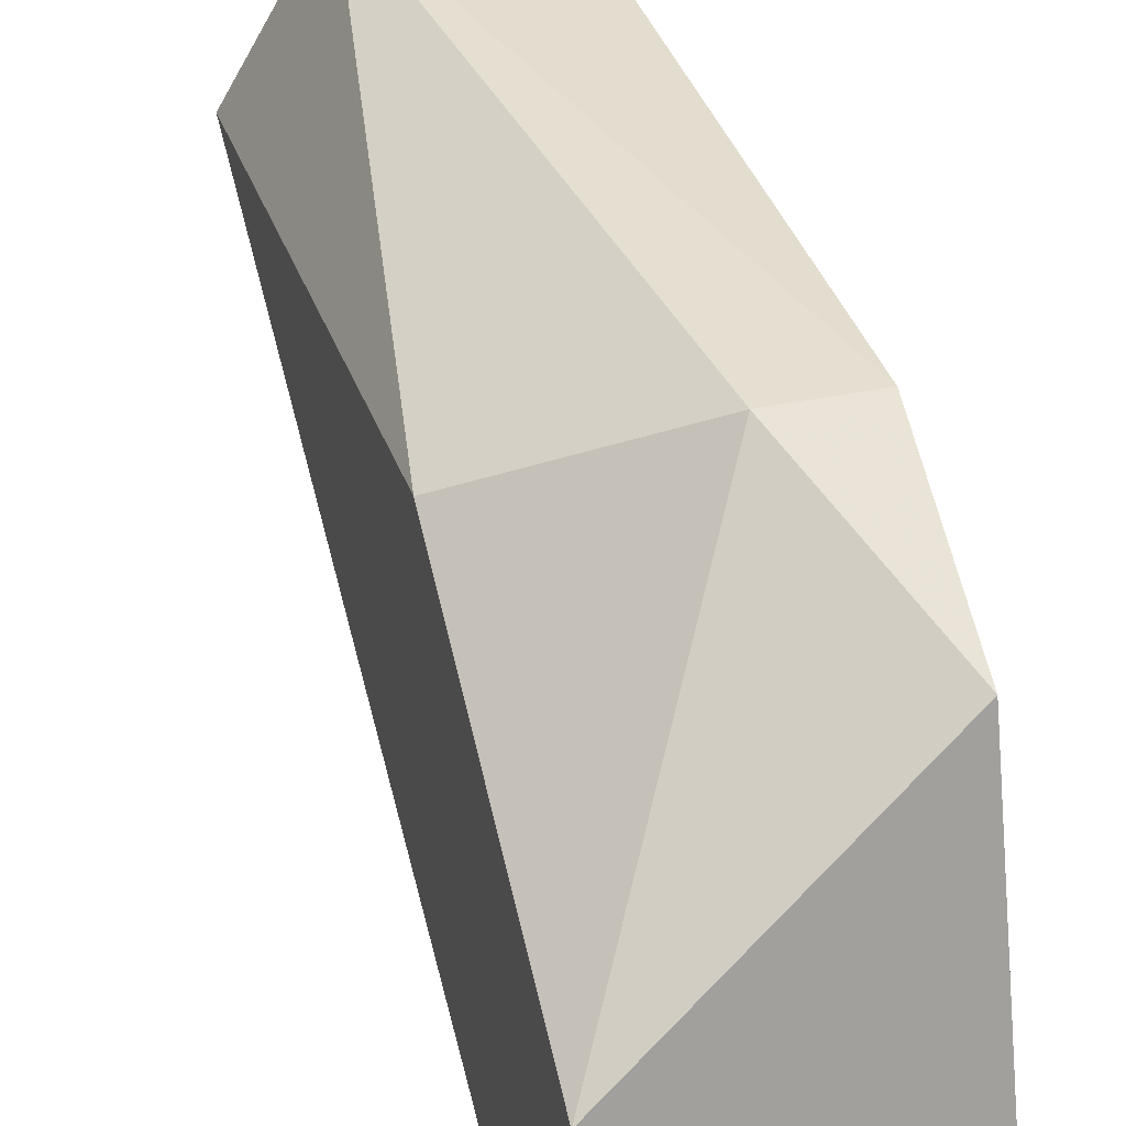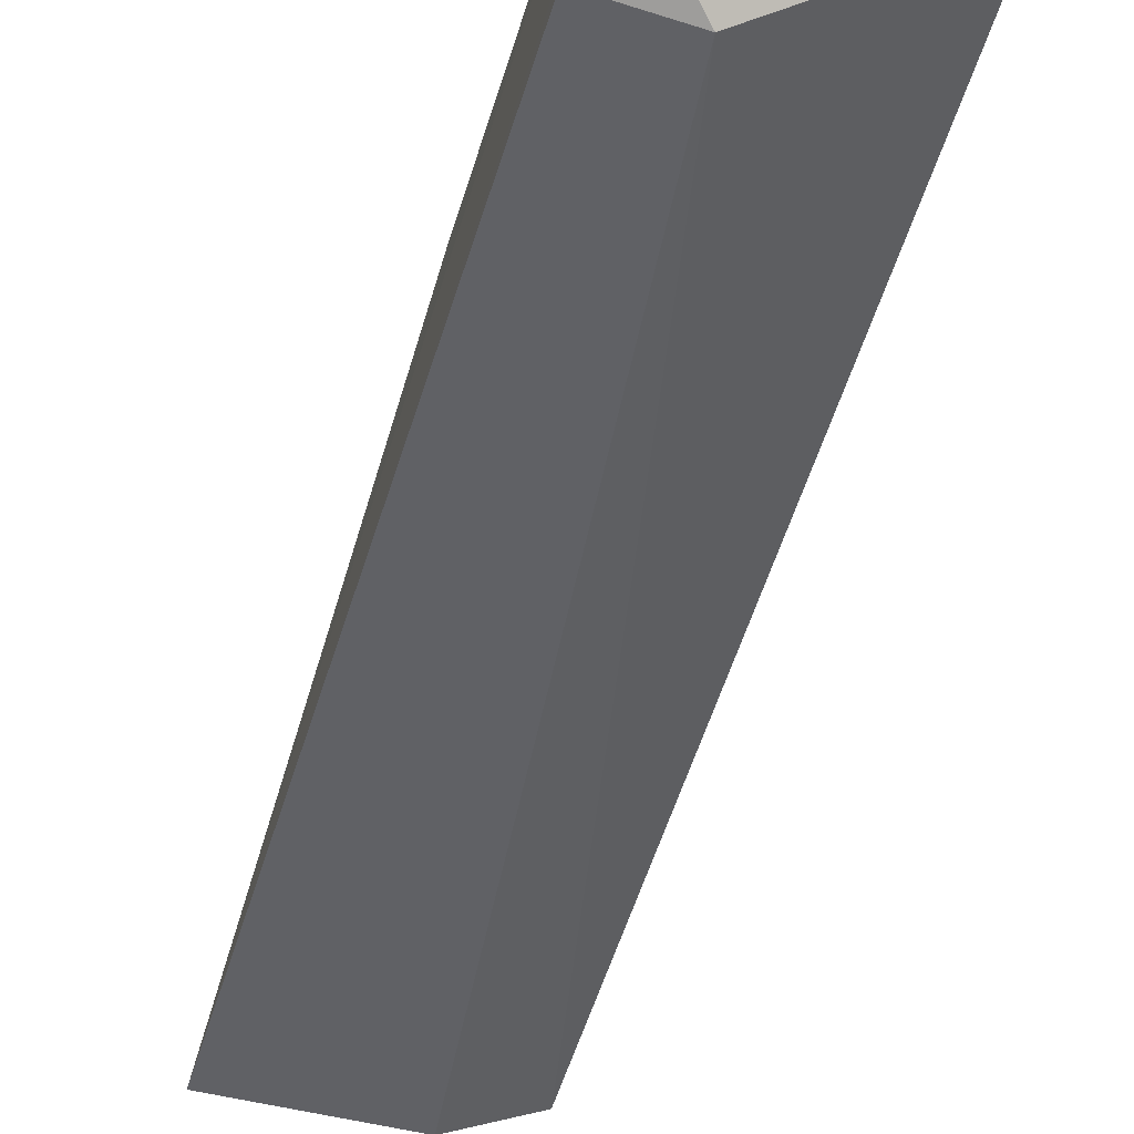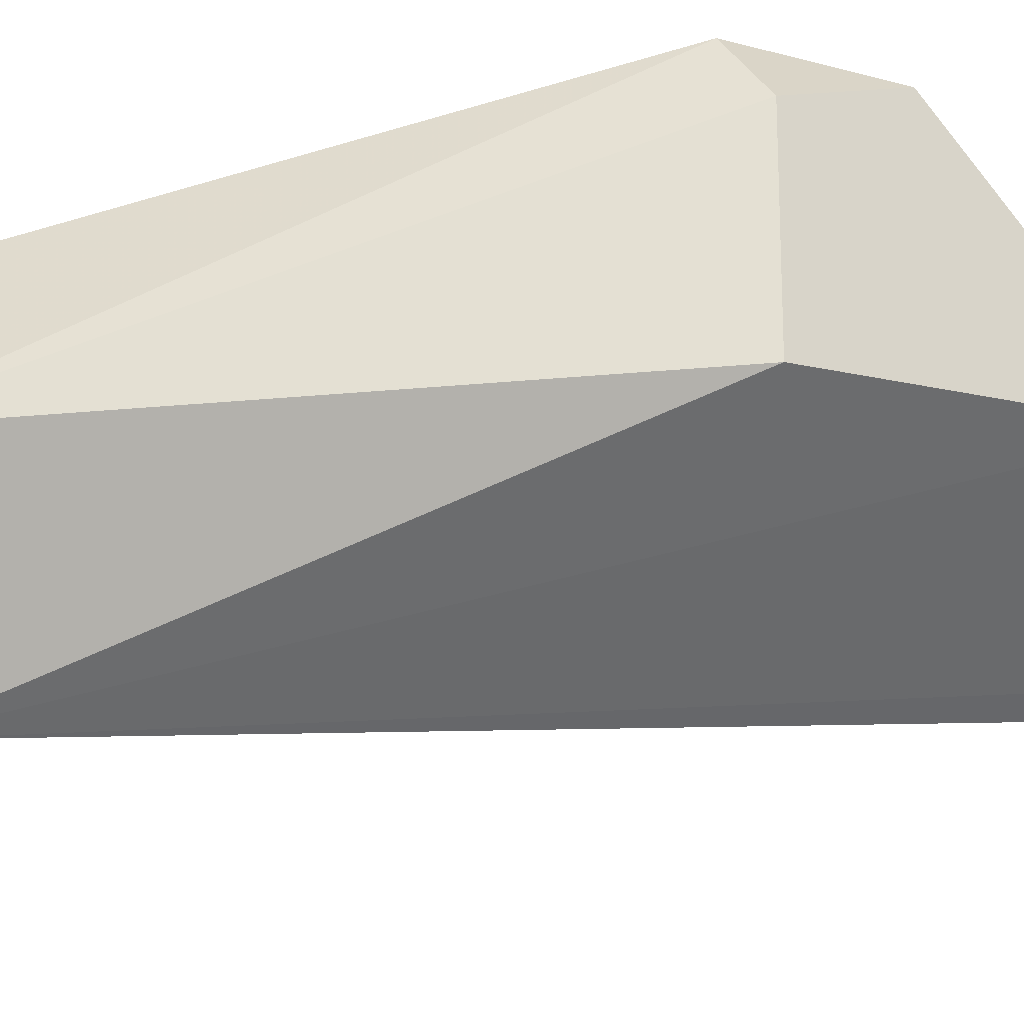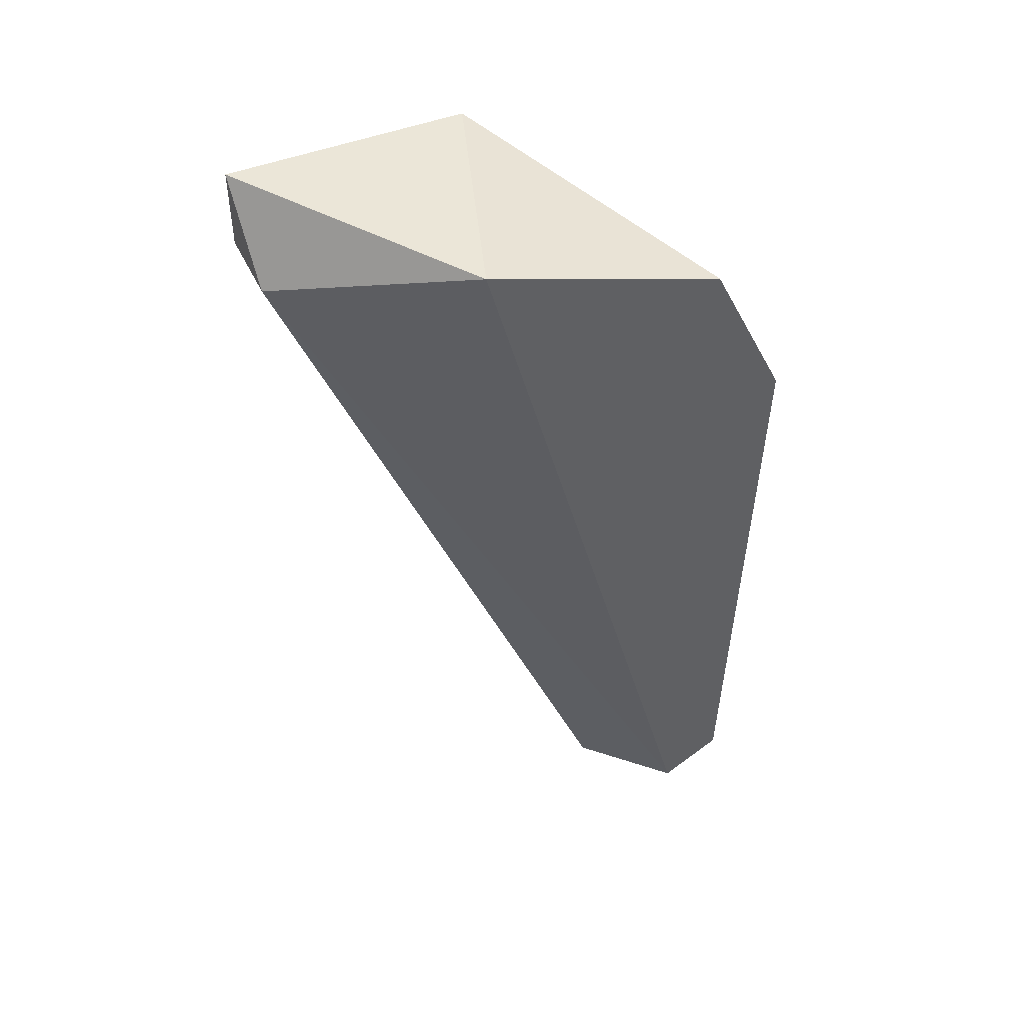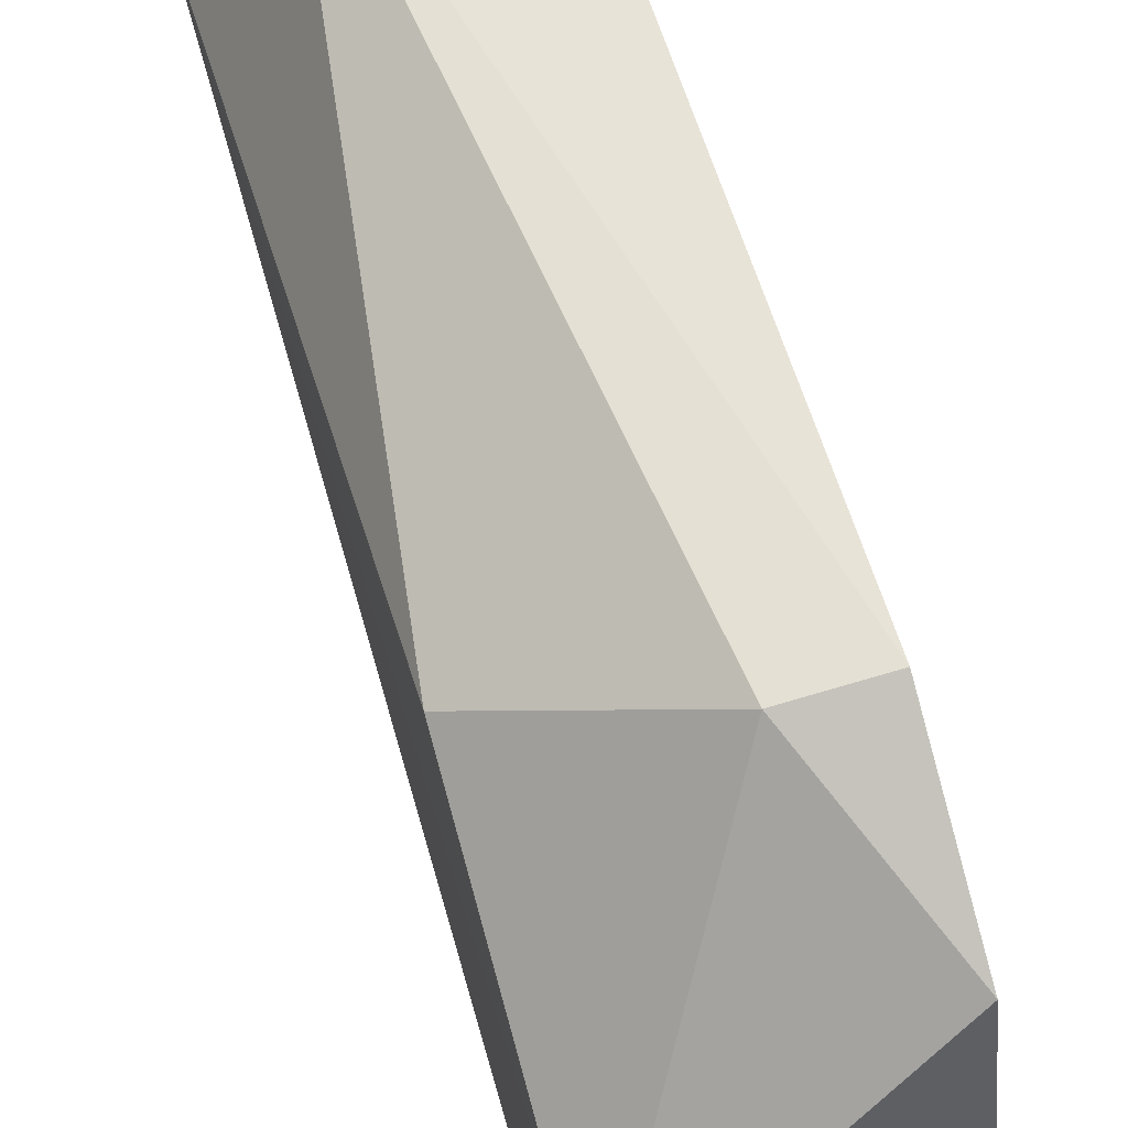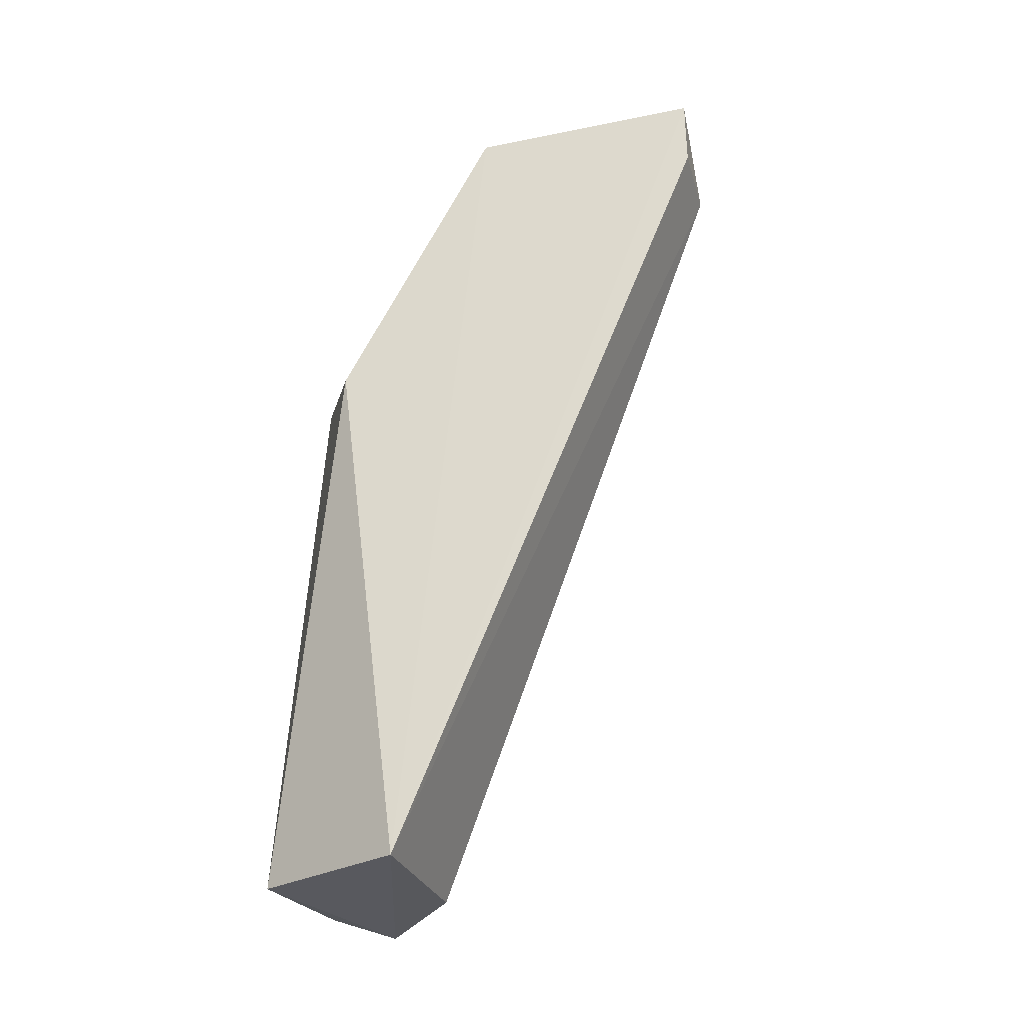
<metadata>
{"format":"obj","ext":"obj","renderer":"f3d","projection":"perspective","resolution":1024,"background":"white","views":[{"elev":36.7,"azim":-15.2,"up":"+Y"},{"elev":-70.7,"azim":-17.2,"up":"+Y"},{"elev":39.3,"azim":-115.7,"up":"+Y"},{"elev":46.6,"azim":65.7,"up":"+Z"},{"elev":66.1,"azim":-16.9,"up":"+Y"},{"elev":-34.2,"azim":-74.7,"up":"+Z"}]}
</metadata>
<code>
v -0.2193 0.2715 0.09852
v -0.2507 0.2193 0.09852
v -0.2402 0.2193 0.09852
v -0.2513 0.2615 -0.008187
v -0.2193 0.2715 -0.005918
v -0.2507 0.2715 0.06718
v -0.2402 0.2819 -0.005918
v -0.2193 0.2402 0.109
v -0.2507 0.2506 0.109
v -0.2193 0.2819 0.07763
v -0.2298 0.2611 -0.005918
v -0.2298 0.2819 0.07763
v -0.2202 0.2802 -0.002697
v -0.2507 0.2193 0.109
f 8 9 14
f 3 2 4
f 5 4 7
f 4 6 7
f 5 1 8
f 3 5 8
f 6 4 9
f 8 1 9
f 1 5 10
f 3 4 11
f 4 5 11
f 5 3 11
f 7 6 12
f 9 1 12
f 6 9 12
f 1 10 12
f 10 7 12
f 5 7 13
f 10 5 13
f 7 10 13
f 2 3 14
f 4 2 14
f 3 8 14
f 9 4 14

</code>
